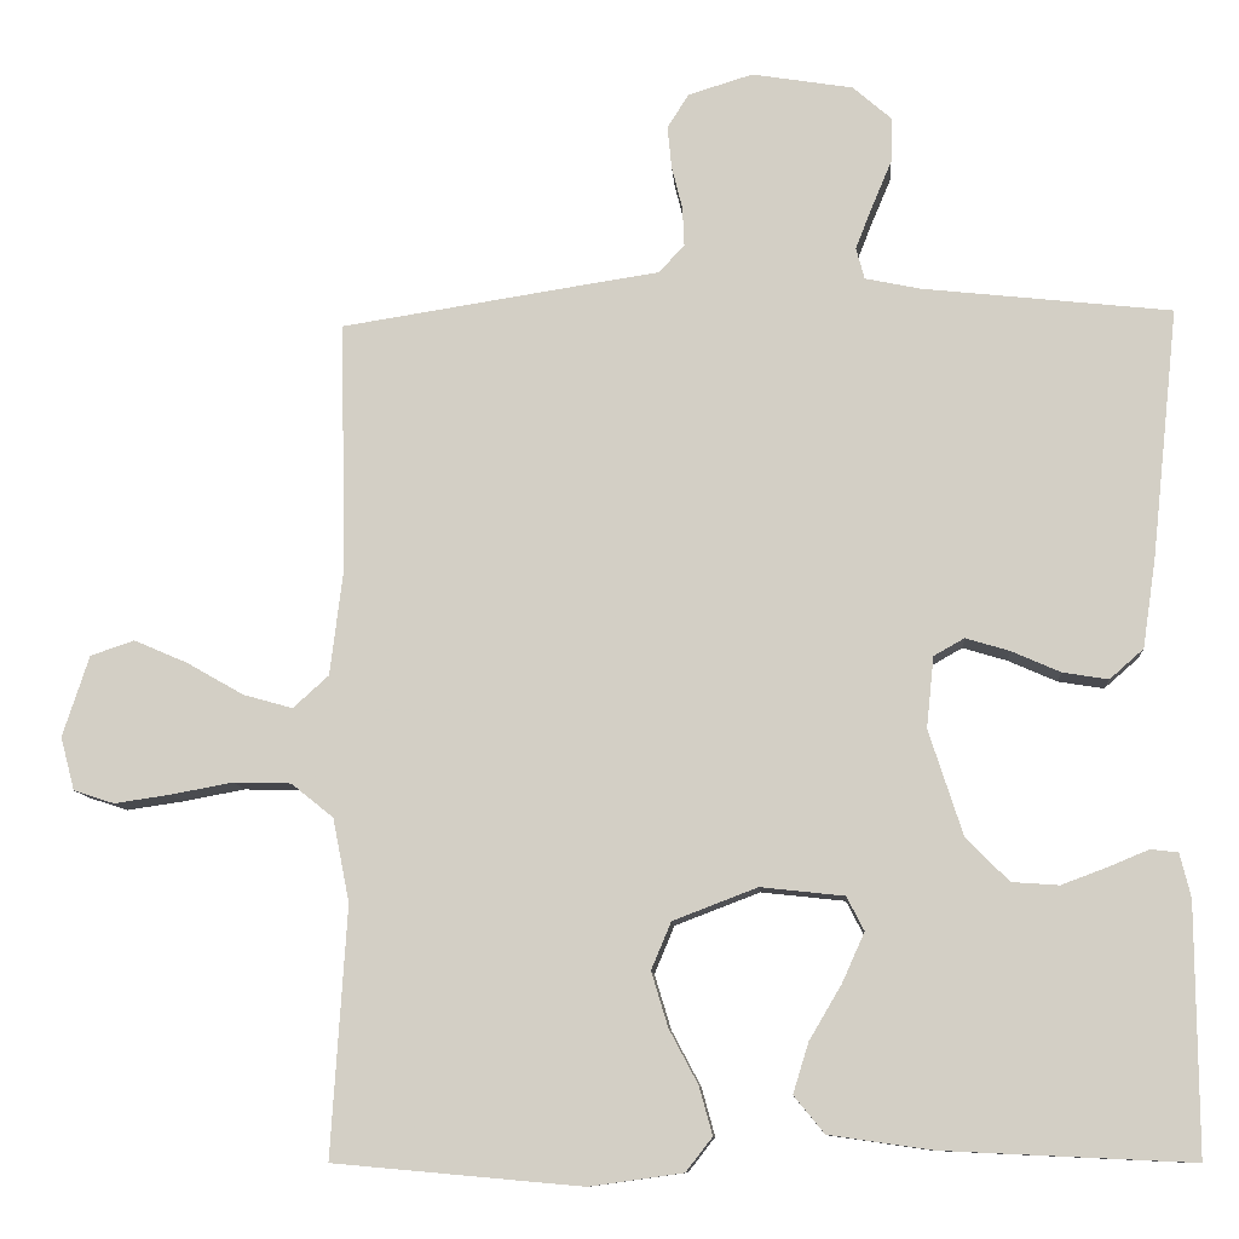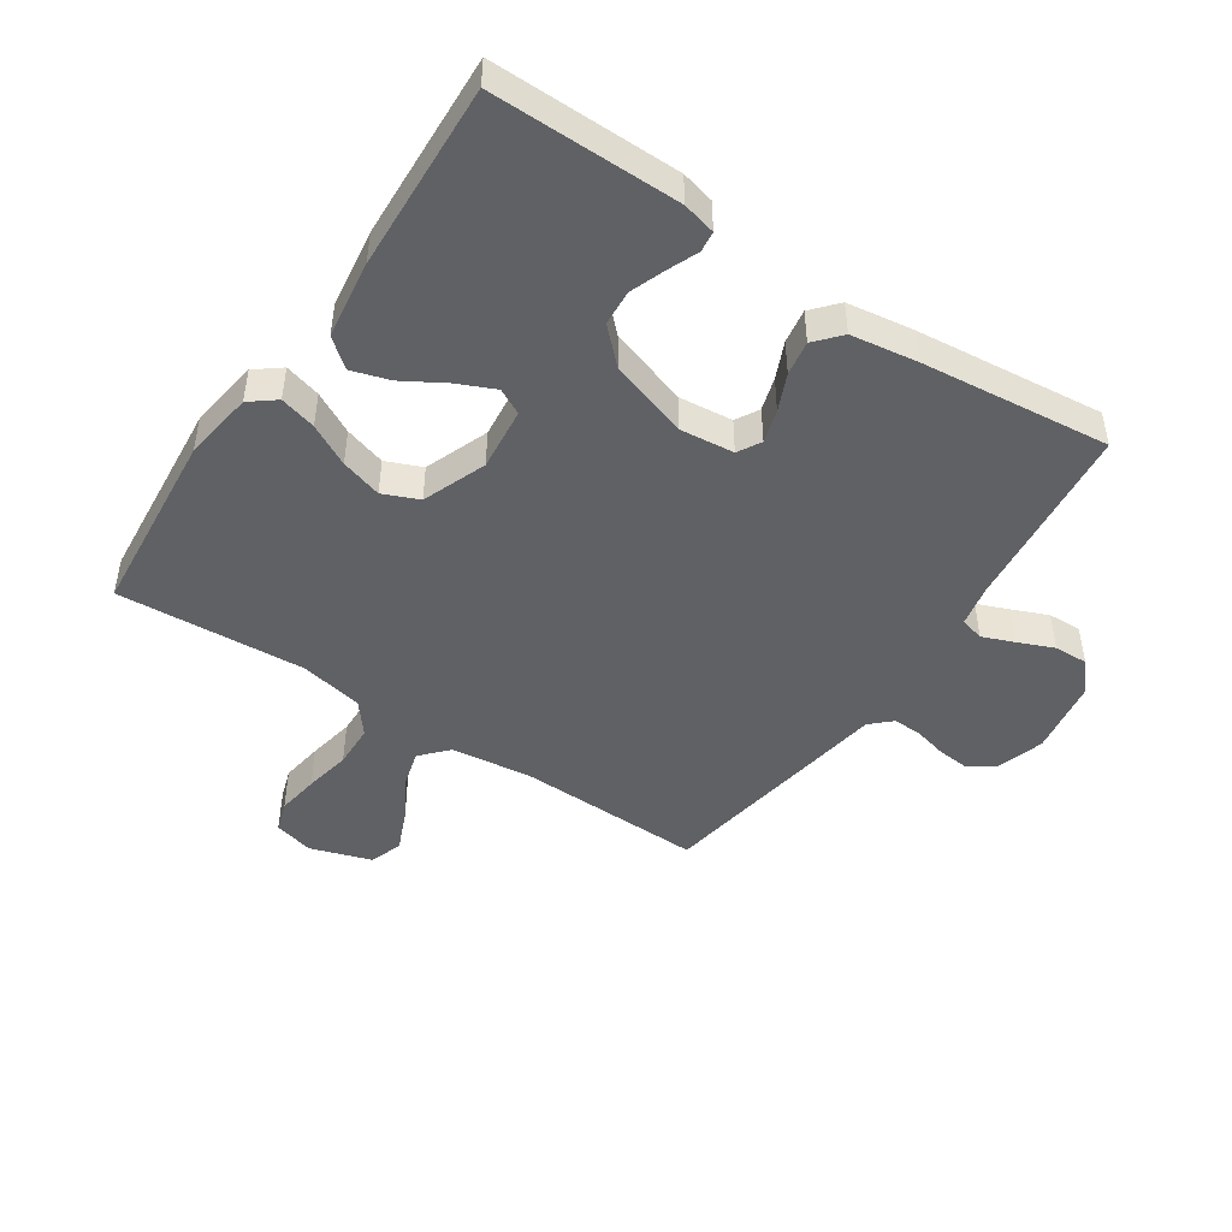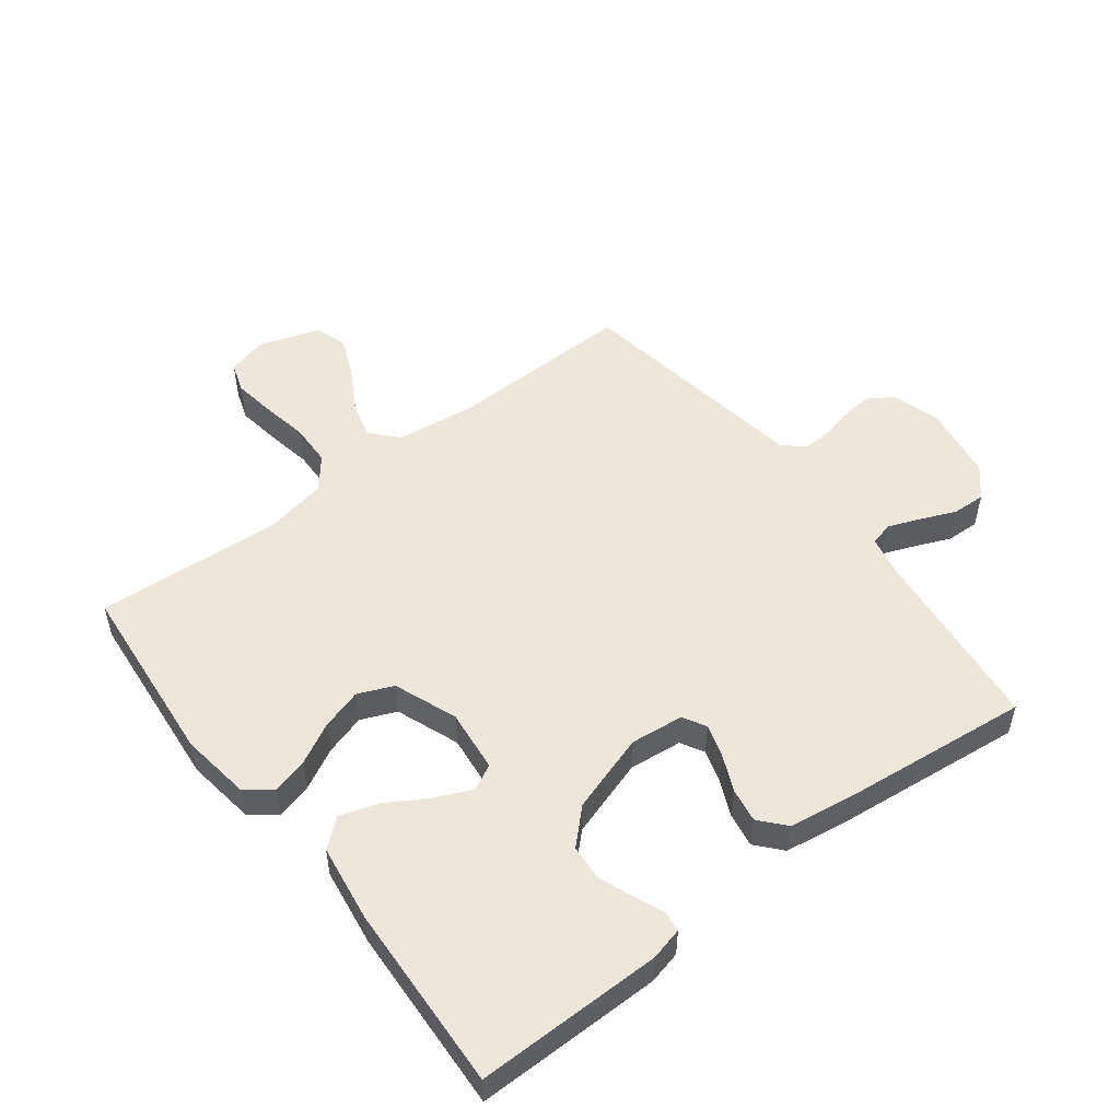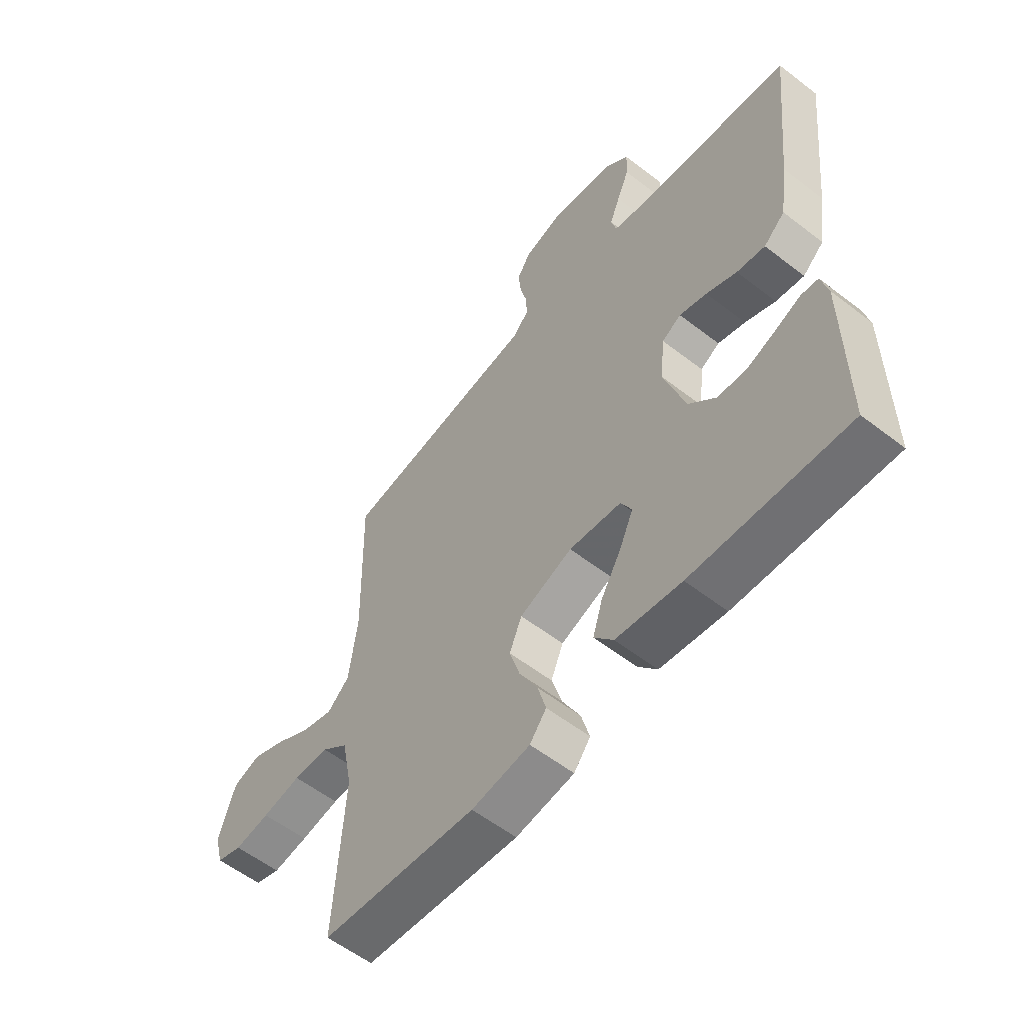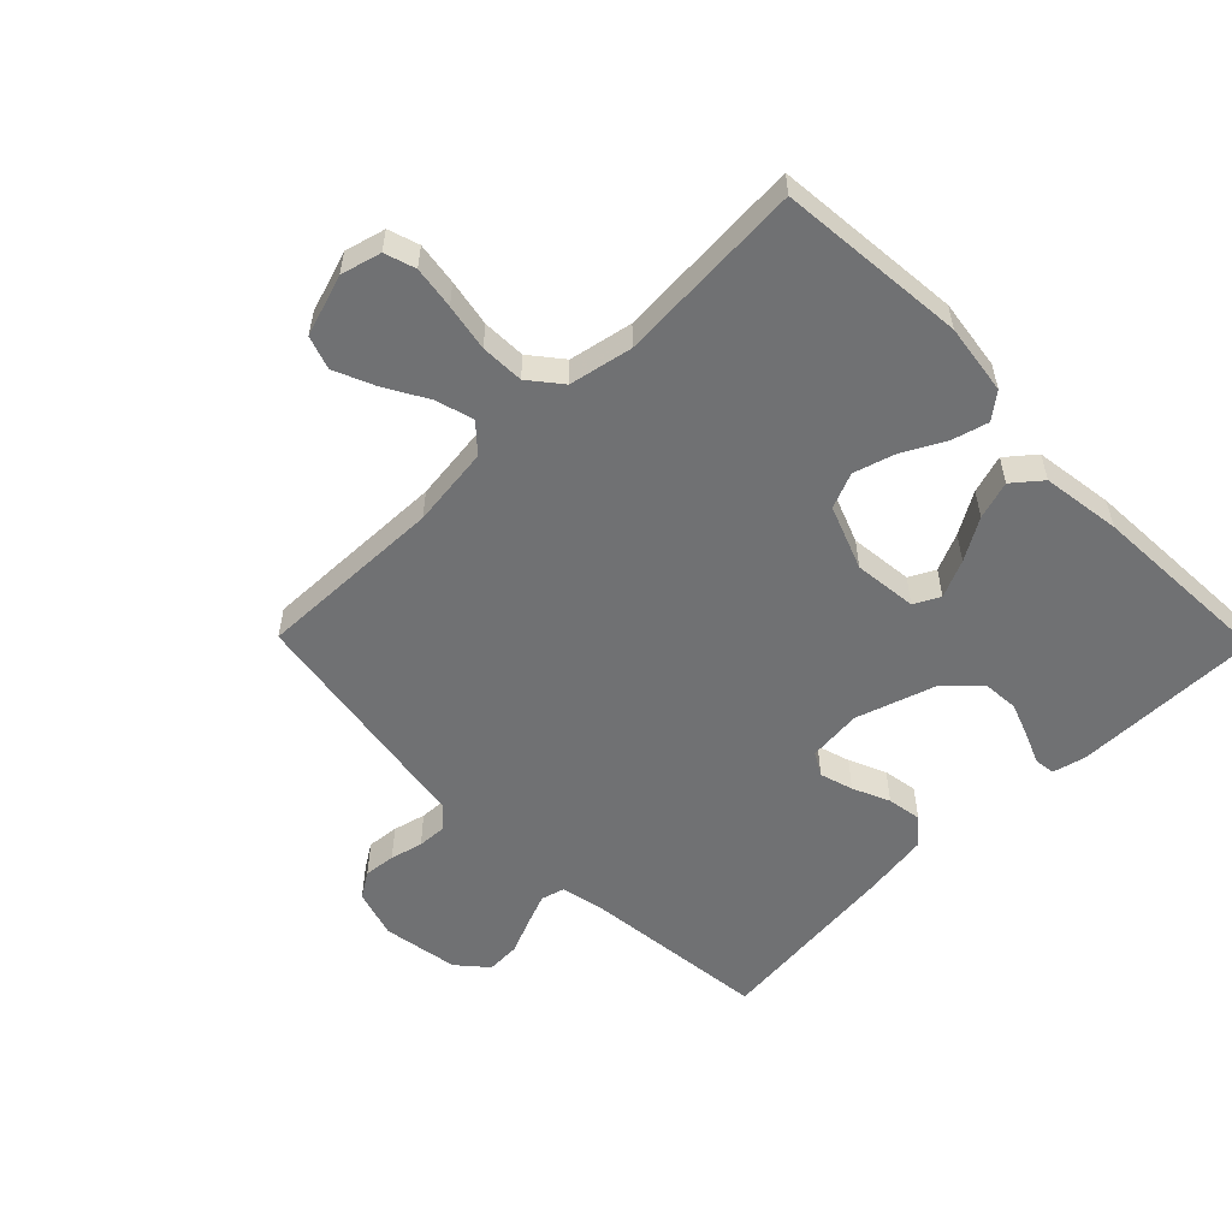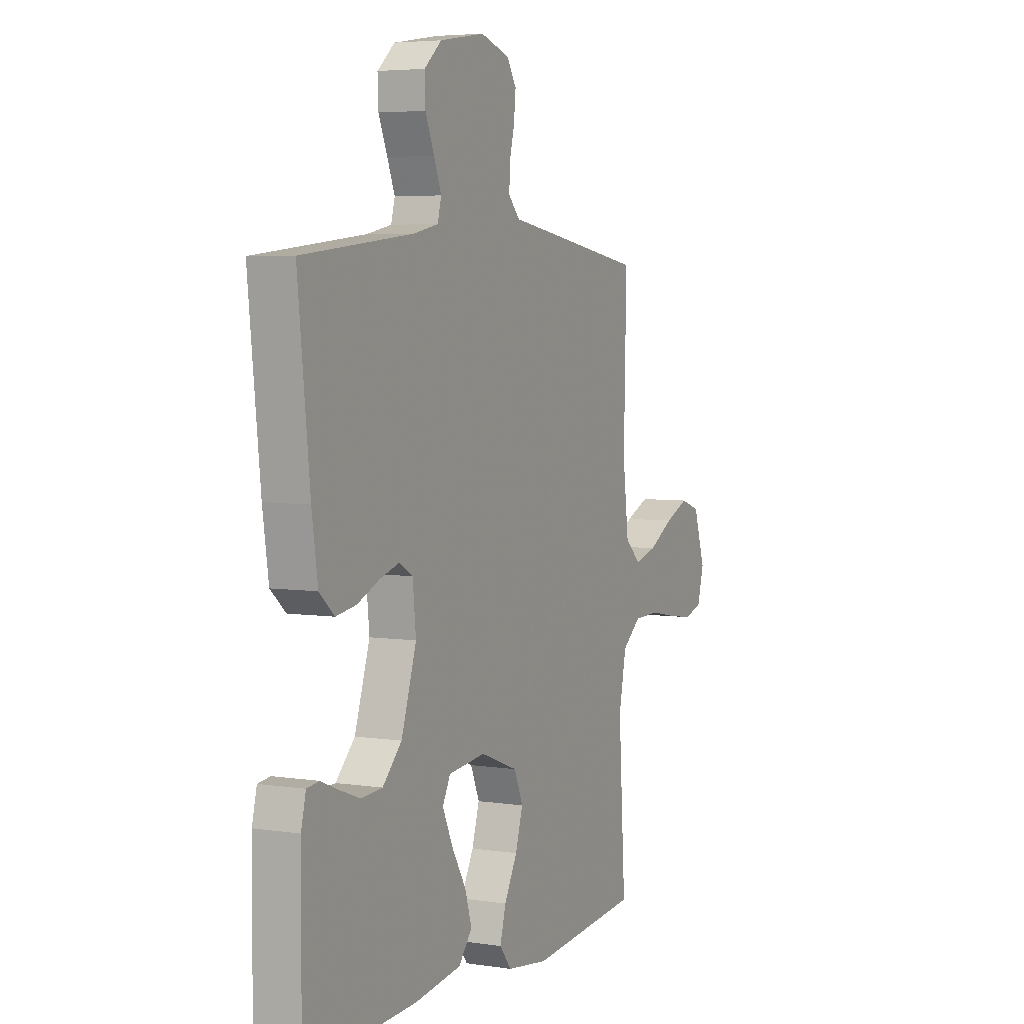
<metadata>
{"format":"obj","ext":"obj","renderer":"f3d","projection":"perspective","resolution":1024,"background":"white","views":[{"elev":-10.1,"azim":-176.0,"up":"+Z"},{"elev":-46.5,"azim":-123.8,"up":"+Y"},{"elev":51.9,"azim":-127.4,"up":"+Y"},{"elev":-57.3,"azim":-128.8,"up":"+Z"},{"elev":-55.1,"azim":134.4,"up":"+Y"},{"elev":4.9,"azim":-64.2,"up":"+Z"}]}
</metadata>
<code>
v 0.5 0.07 0.5
v 0.493 0.07 0.2
v 0.509 0.07 0.071
v 0.552 0.07 0.032
v 0.612 0.07 0.049
v 0.68 0.07 0.088
v 0.745 0.07 0.116
v 0.798 0.07 0.098
v 0.83 0.07 0
v 0.813 0.07 -0.064
v 0.764 0.07 -0.08
v 0.696 0.07 -0.07
v 0.621 0.07 -0.056
v 0.552 0.07 -0.058
v 0.501 0.07 -0.099
v 0.481 0.07 -0.2
v 0.5 0.07 -0.5
v 0.2 0.07 -0.527
v 0.087 0.07 -0.511
v 0.055 0.07 -0.47
v 0.071 0.07 -0.412
v 0.106 0.07 -0.346
v 0.126 0.07 -0.28
v 0.102 0.07 -0.223
v 0 0.07 -0.184
v -0.101 0.07 -0.195
v -0.122 0.07 -0.236
v -0.095 0.07 -0.296
v -0.056 0.07 -0.362
v -0.037 0.07 -0.423
v -0.074 0.07 -0.468
v -0.2 0.07 -0.486
v -0.5 0.07 -0.5
v -0.498 0.07 -0.2
v -0.485 0.07 -0.147
v -0.452 0.07 -0.143
v -0.404 0.07 -0.163
v -0.348 0.07 -0.184
v -0.291 0.07 -0.18
v -0.239 0.07 -0.127
v -0.198 0.07 0
v -0.207 0.07 0.086
v -0.244 0.07 0.107
v -0.297 0.07 0.091
v -0.356 0.07 0.065
v -0.411 0.07 0.056
v -0.452 0.07 0.092
v -0.468 0.07 0.2
v -0.5 0.07 0.5
v -0.2 0.07 0.533
v -0.133 0.07 0.547
v -0.123 0.07 0.585
v -0.143 0.07 0.636
v -0.167 0.07 0.693
v -0.169 0.07 0.747
v -0.122 0.07 0.788
v 0 0.07 0.808
v 0.078 0.07 0.784
v 0.104 0.07 0.743
v 0.099 0.07 0.692
v 0.086 0.07 0.64
v 0.084 0.07 0.593
v 0.115 0.07 0.56
v 0.2 0.07 0.547
v 0.5 0 0.5
v 0.493 0 0.2
v 0.509 0 0.071
v 0.552 0 0.032
v 0.612 0 0.049
v 0.68 0 0.088
v 0.745 0 0.116
v 0.798 0 0.098
v 0.83 0 0
v 0.813 0 -0.064
v 0.764 0 -0.08
v 0.696 0 -0.07
v 0.621 0 -0.056
v 0.552 0 -0.058
v 0.501 0 -0.099
v 0.481 0 -0.2
v 0.5 0 -0.5
v 0.2 0 -0.527
v 0.087 0 -0.511
v 0.055 0 -0.47
v 0.071 0 -0.412
v 0.106 0 -0.346
v 0.126 0 -0.28
v 0.102 0 -0.223
v 0 0 -0.184
v -0.101 0 -0.195
v -0.122 0 -0.236
v -0.095 0 -0.296
v -0.056 0 -0.362
v -0.037 0 -0.423
v -0.074 0 -0.468
v -0.2 0 -0.486
v -0.5 0 -0.5
v -0.498 0 -0.2
v -0.485 0 -0.147
v -0.452 0 -0.143
v -0.404 0 -0.163
v -0.348 0 -0.184
v -0.291 0 -0.18
v -0.239 0 -0.127
v -0.198 0 0
v -0.207 0 0.086
v -0.244 0 0.107
v -0.297 0 0.091
v -0.356 0 0.065
v -0.411 0 0.056
v -0.452 0 0.092
v -0.468 0 0.2
v -0.5 0 0.5
v -0.2 0 0.533
v -0.133 0 0.547
v -0.123 0 0.585
v -0.143 0 0.636
v -0.167 0 0.693
v -0.169 0 0.747
v -0.122 0 0.788
v 0 0 0.808
v 0.078 0 0.784
v 0.104 0 0.743
v 0.099 0 0.692
v 0.086 0 0.64
v 0.084 0 0.593
v 0.115 0 0.56
v 0.2 0 0.547
f 63 64 1 2
f 58 59 60 61
f 58 61 62
f 57 58 62
f 56 57 62
f 53 54 55 56
f 52 53 56 62
f 51 52 62 63
f 47 48 49 50
f 44 45 46 47
f 43 44 47 50
f 42 43 50 51
f 34 35 36 37
f 34 37 38
f 33 34 38 39
f 28 29 30 31
f 27 28 31 32
f 19 20 21 22
f 19 22 23
f 16 17 18 19
f 15 16 19 23
f 14 15 23 24
f 10 11 12 13
f 8 9 10 13
f 8 13 14
f 5 6 7 8
f 4 5 8 14
f 3 4 14 24
f 41 42 51 63
f 40 41 63 2
f 27 32 33 39
f 26 27 39 40
f 25 26 40 2
f 2 3 24 25
f 66 65 128 127
f 125 124 123 122
f 126 125 122
f 126 122 121
f 126 121 120
f 120 119 118 117
f 126 120 117 116
f 127 126 116 115
f 114 113 112 111
f 111 110 109 108
f 114 111 108 107
f 115 114 107 106
f 101 100 99 98
f 102 101 98
f 103 102 98 97
f 95 94 93 92
f 96 95 92 91
f 86 85 84 83
f 87 86 83
f 83 82 81 80
f 87 83 80 79
f 88 87 79 78
f 77 76 75 74
f 77 74 73 72
f 78 77 72
f 72 71 70 69
f 78 72 69 68
f 88 78 68 67
f 127 115 106 105
f 66 127 105 104
f 103 97 96 91
f 104 103 91 90
f 66 104 90 89
f 89 88 67 66
f 1 65 66 2
f 2 66 67 3
f 3 67 68 4
f 4 68 69 5
f 5 69 70 6
f 6 70 71 7
f 7 71 72 8
f 8 72 73 9
f 9 73 74 10
f 10 74 75 11
f 11 75 76 12
f 12 76 77 13
f 13 77 78 14
f 14 78 79 15
f 15 79 80 16
f 16 80 81 17
f 17 81 82 18
f 18 82 83 19
f 19 83 84 20
f 20 84 85 21
f 21 85 86 22
f 22 86 87 23
f 23 87 88 24
f 24 88 89 25
f 25 89 90 26
f 26 90 91 27
f 27 91 92 28
f 28 92 93 29
f 29 93 94 30
f 30 94 95 31
f 31 95 96 32
f 32 96 97 33
f 33 97 98 34
f 34 98 99 35
f 35 99 100 36
f 36 100 101 37
f 37 101 102 38
f 38 102 103 39
f 39 103 104 40
f 40 104 105 41
f 41 105 106 42
f 42 106 107 43
f 43 107 108 44
f 44 108 109 45
f 45 109 110 46
f 46 110 111 47
f 47 111 112 48
f 48 112 113 49
f 49 113 114 50
f 50 114 115 51
f 51 115 116 52
f 52 116 117 53
f 53 117 118 54
f 54 118 119 55
f 55 119 120 56
f 56 120 121 57
f 57 121 122 58
f 58 122 123 59
f 59 123 124 60
f 60 124 125 61
f 61 125 126 62
f 62 126 127 63
f 63 127 128 64
f 64 128 65 1

</code>
